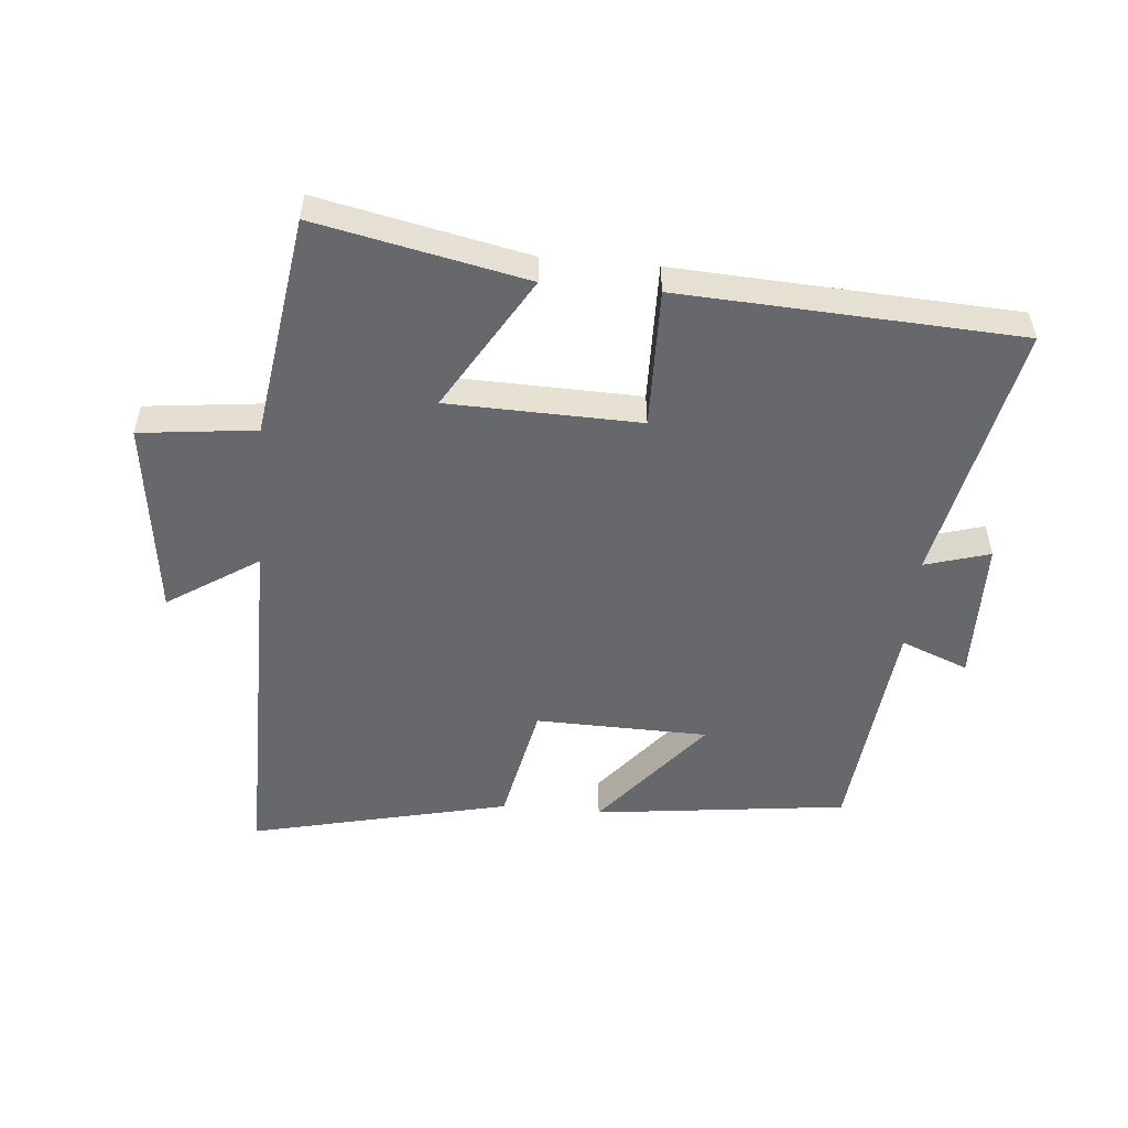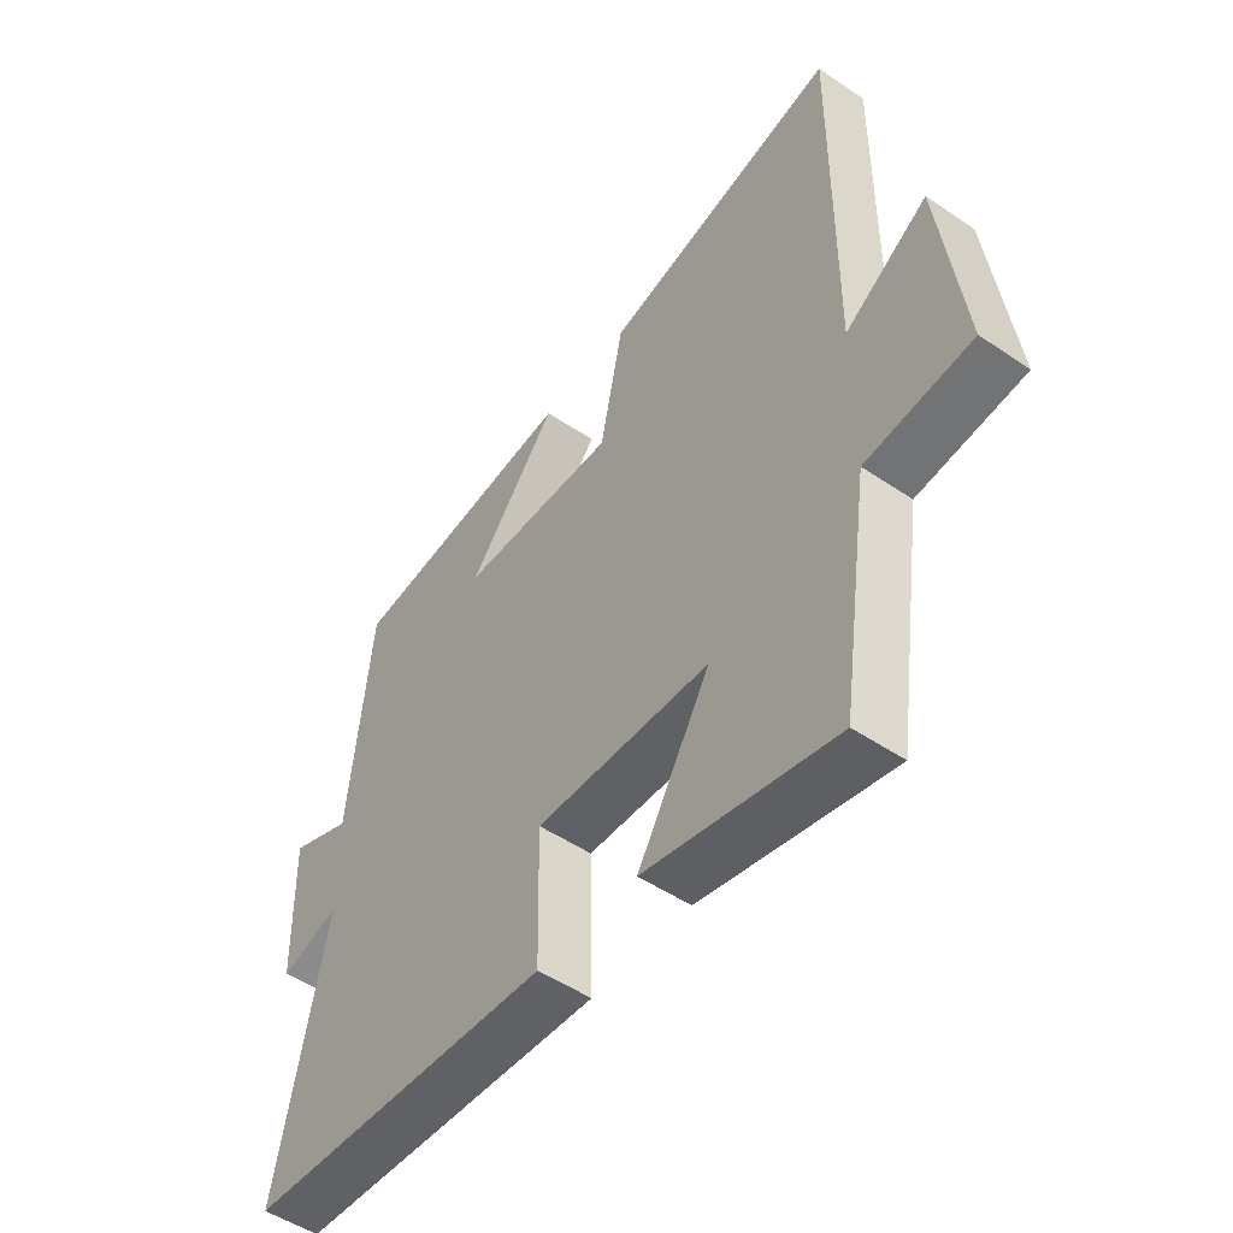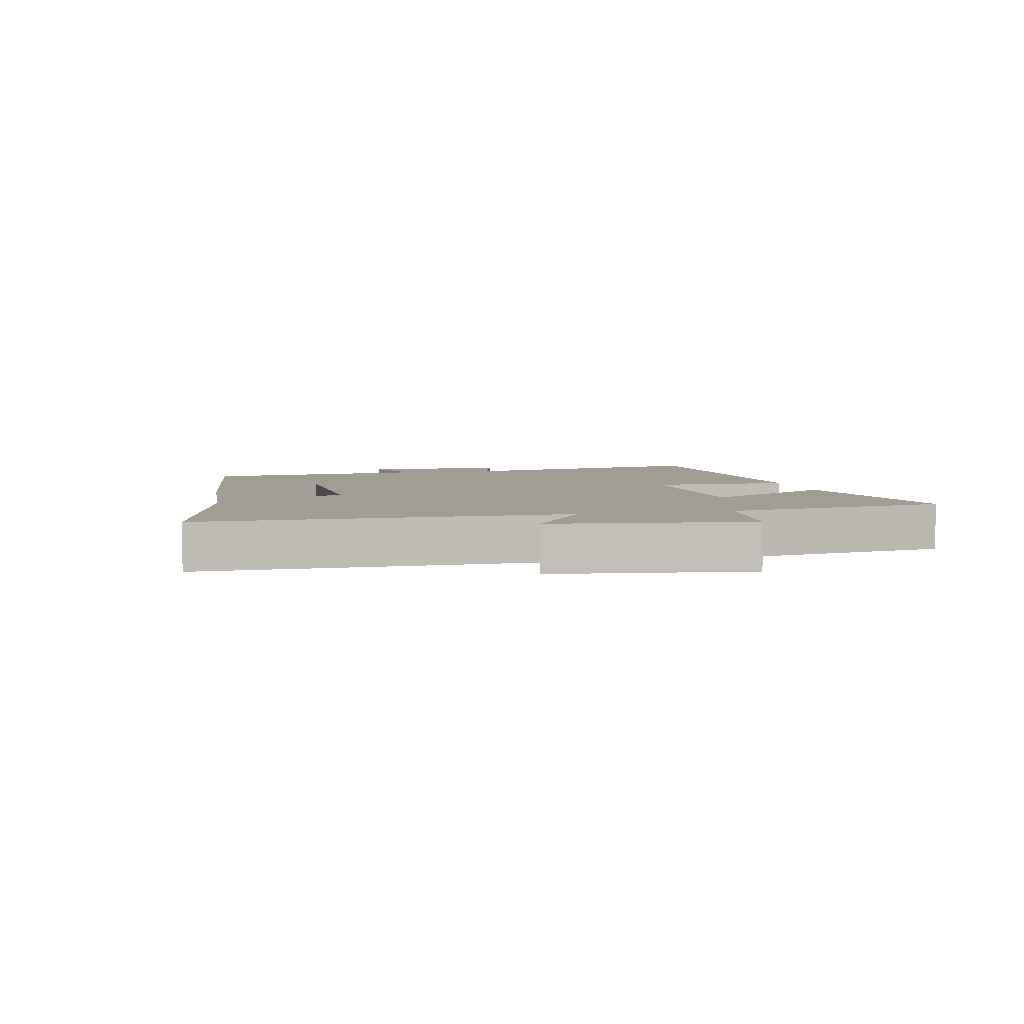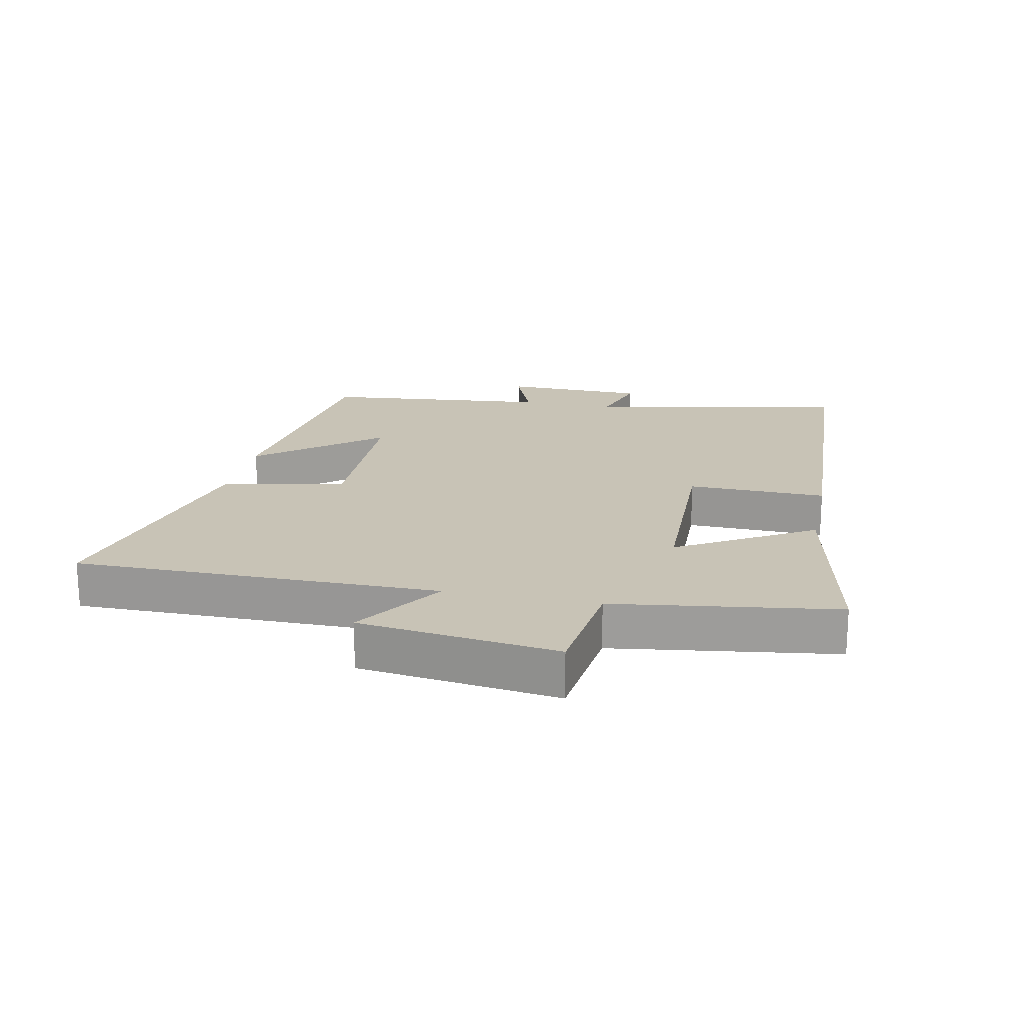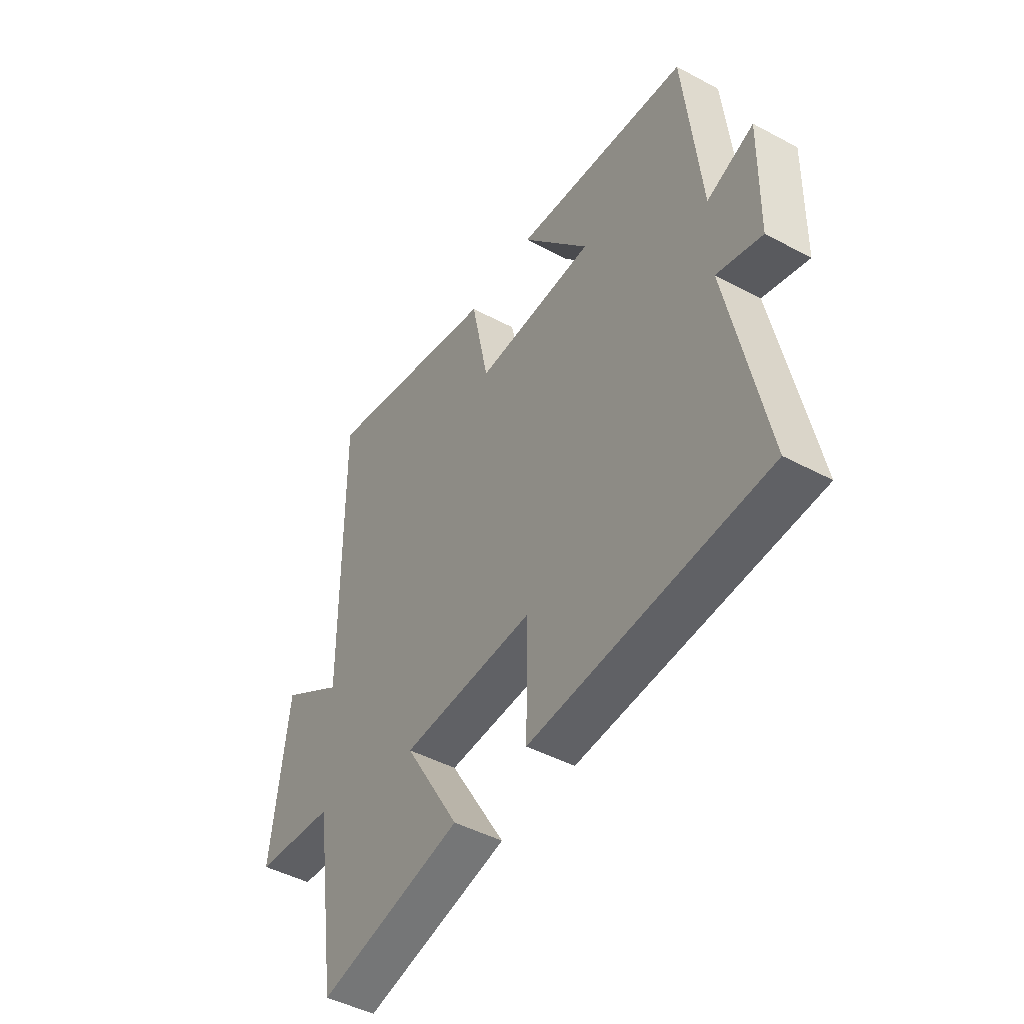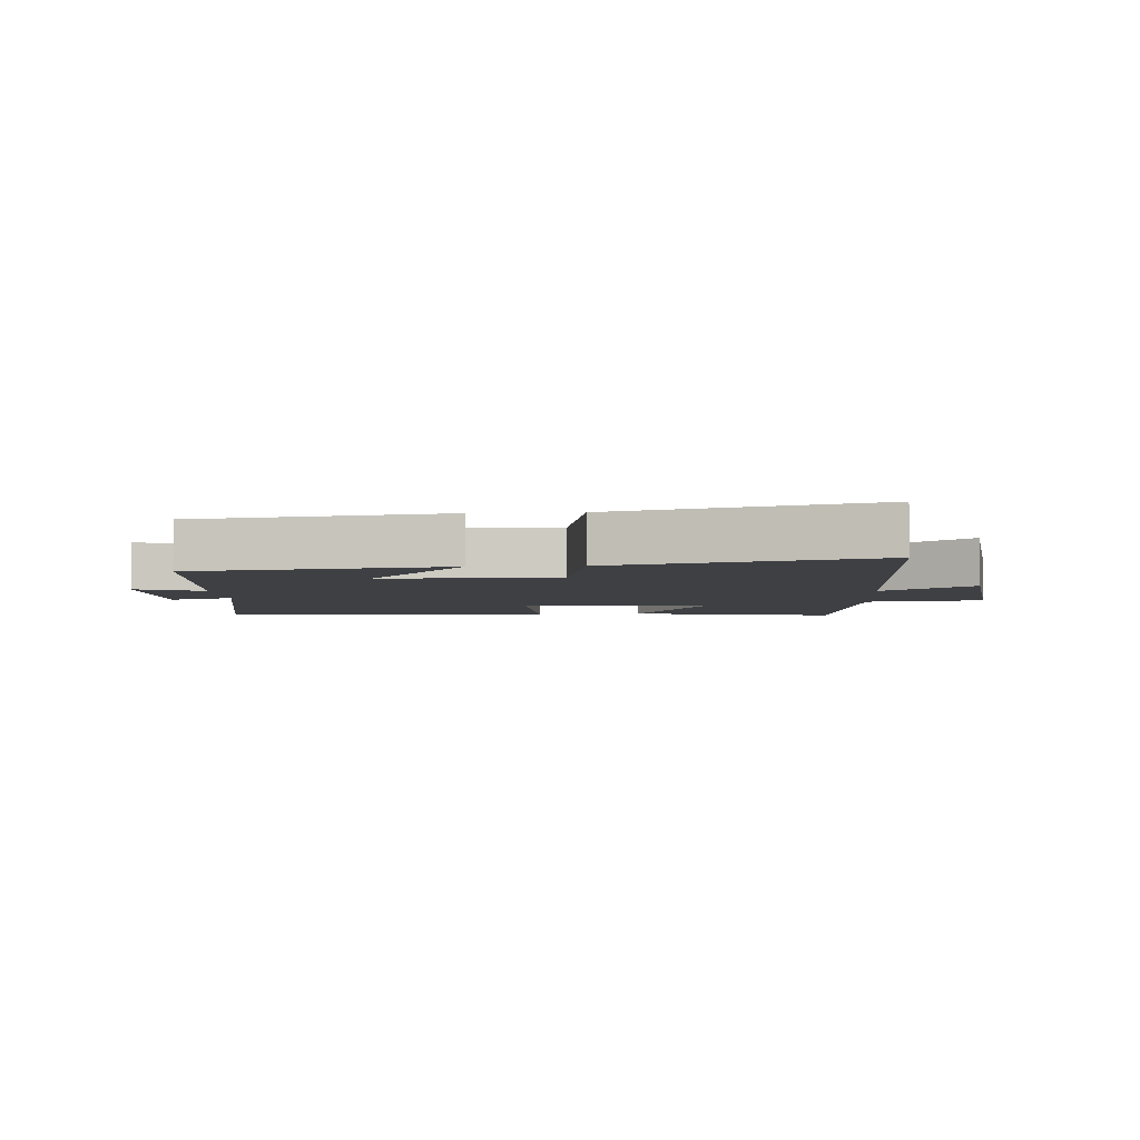
<metadata>
{"format":"obj","ext":"obj","renderer":"f3d","projection":"perspective","resolution":1024,"background":"white","views":[{"elev":-52.3,"azim":174.9,"up":"+Y"},{"elev":-50.2,"azim":53.3,"up":"+Z"},{"elev":4.8,"azim":76.9,"up":"+Y"},{"elev":19.4,"azim":101.9,"up":"+Y"},{"elev":-46.2,"azim":-121.5,"up":"+Z"},{"elev":-4.7,"azim":4.1,"up":"+Y"}]}
</metadata>
<code>
v 0.449 0.07 -0.569
v 0.12 0.07 -0.5
v 0.246 0.07 -0.289
v -0.056 0.07 -0.281
v -0.052 0.07 -0.5
v -0.585 0.07 -0.472
v -0.5 0.07 -0.061
v -0.602 0.07 -0.091
v -0.606 0.07 0.135
v -0.5 0.07 0.093
v -0.462 0.07 0.452
v -0.063 0.07 0.5
v -0.217 0.07 0.312
v 0.055 0.07 0.306
v 0.095 0.07 0.5
v 0.503 0.07 0.594
v 0.5 0.07 0.021
v 0.643 0.07 0.114
v 0.683 0.07 -0.198
v 0.5 0.07 -0.219
v 0.449 0 -0.569
v 0.12 0 -0.5
v 0.246 0 -0.289
v -0.056 0 -0.281
v -0.052 0 -0.5
v -0.585 0 -0.472
v -0.5 0 -0.061
v -0.602 0 -0.091
v -0.606 0 0.135
v -0.5 0 0.093
v -0.462 0 0.452
v -0.063 0 0.5
v -0.217 0 0.312
v 0.055 0 0.306
v 0.095 0 0.5
v 0.503 0 0.594
v 0.5 0 0.021
v 0.643 0 0.114
v 0.683 0 -0.198
v 0.5 0 -0.219
f 17 18 19 20
f 1 2 3
f 20 1 3
f 17 20 3
f 17 3 4
f 16 17 4
f 15 16 4
f 14 15 4
f 13 14 4
f 10 11 12 13
f 10 13 4 5
f 7 8 9 10
f 7 10 5
f 5 6 7
f 40 39 38 37
f 23 22 21
f 23 21 40
f 23 40 37
f 24 23 37
f 24 37 36
f 24 36 35
f 24 35 34
f 24 34 33
f 33 32 31 30
f 25 24 33 30
f 30 29 28 27
f 25 30 27
f 27 26 25
f 1 21 22 2
f 2 22 23 3
f 3 23 24 4
f 4 24 25 5
f 5 25 26 6
f 6 26 27 7
f 7 27 28 8
f 8 28 29 9
f 9 29 30 10
f 10 30 31 11
f 11 31 32 12
f 12 32 33 13
f 13 33 34 14
f 14 34 35 15
f 15 35 36 16
f 16 36 37 17
f 17 37 38 18
f 18 38 39 19
f 19 39 40 20
f 20 40 21 1

</code>
